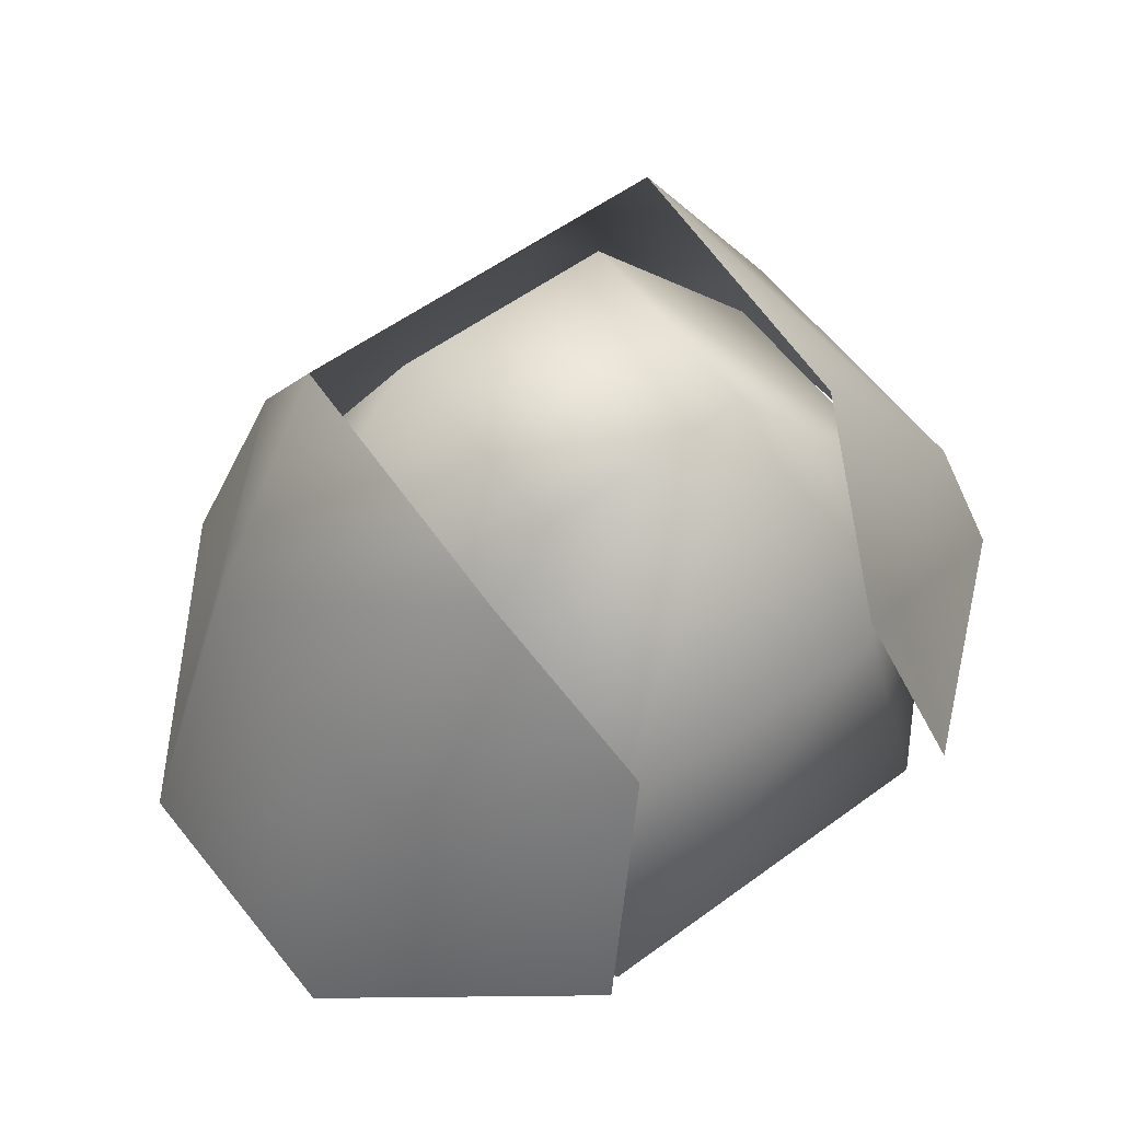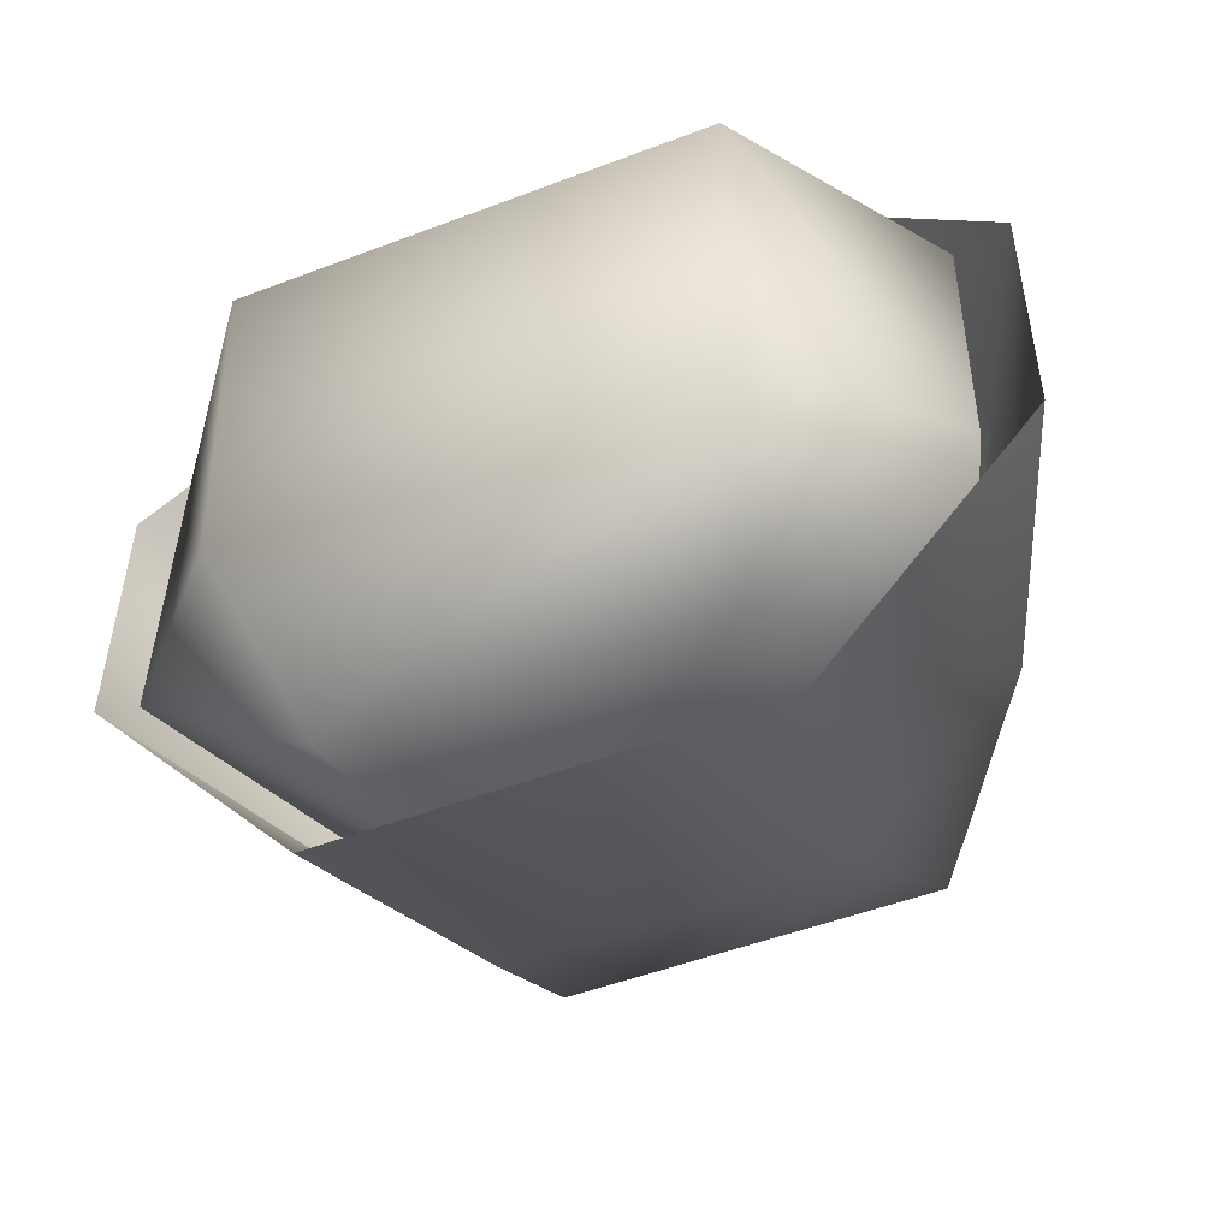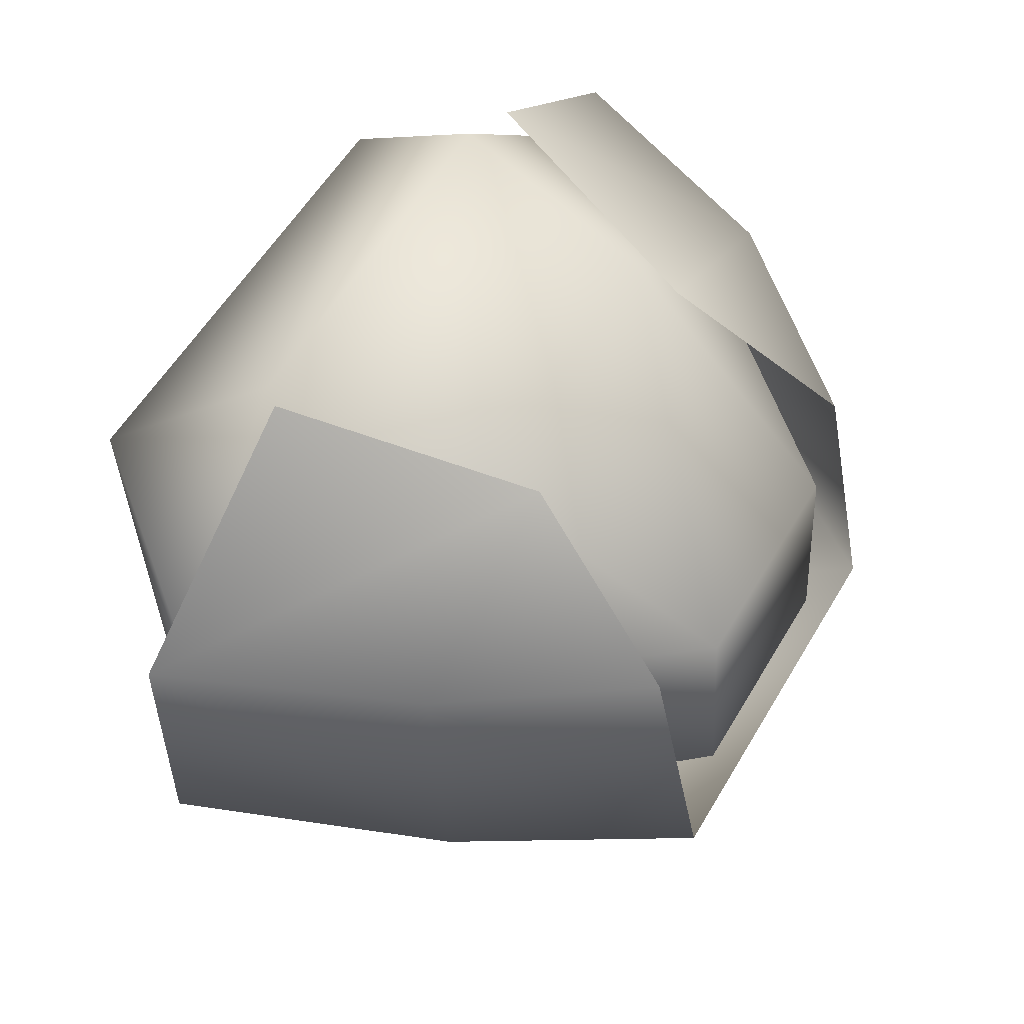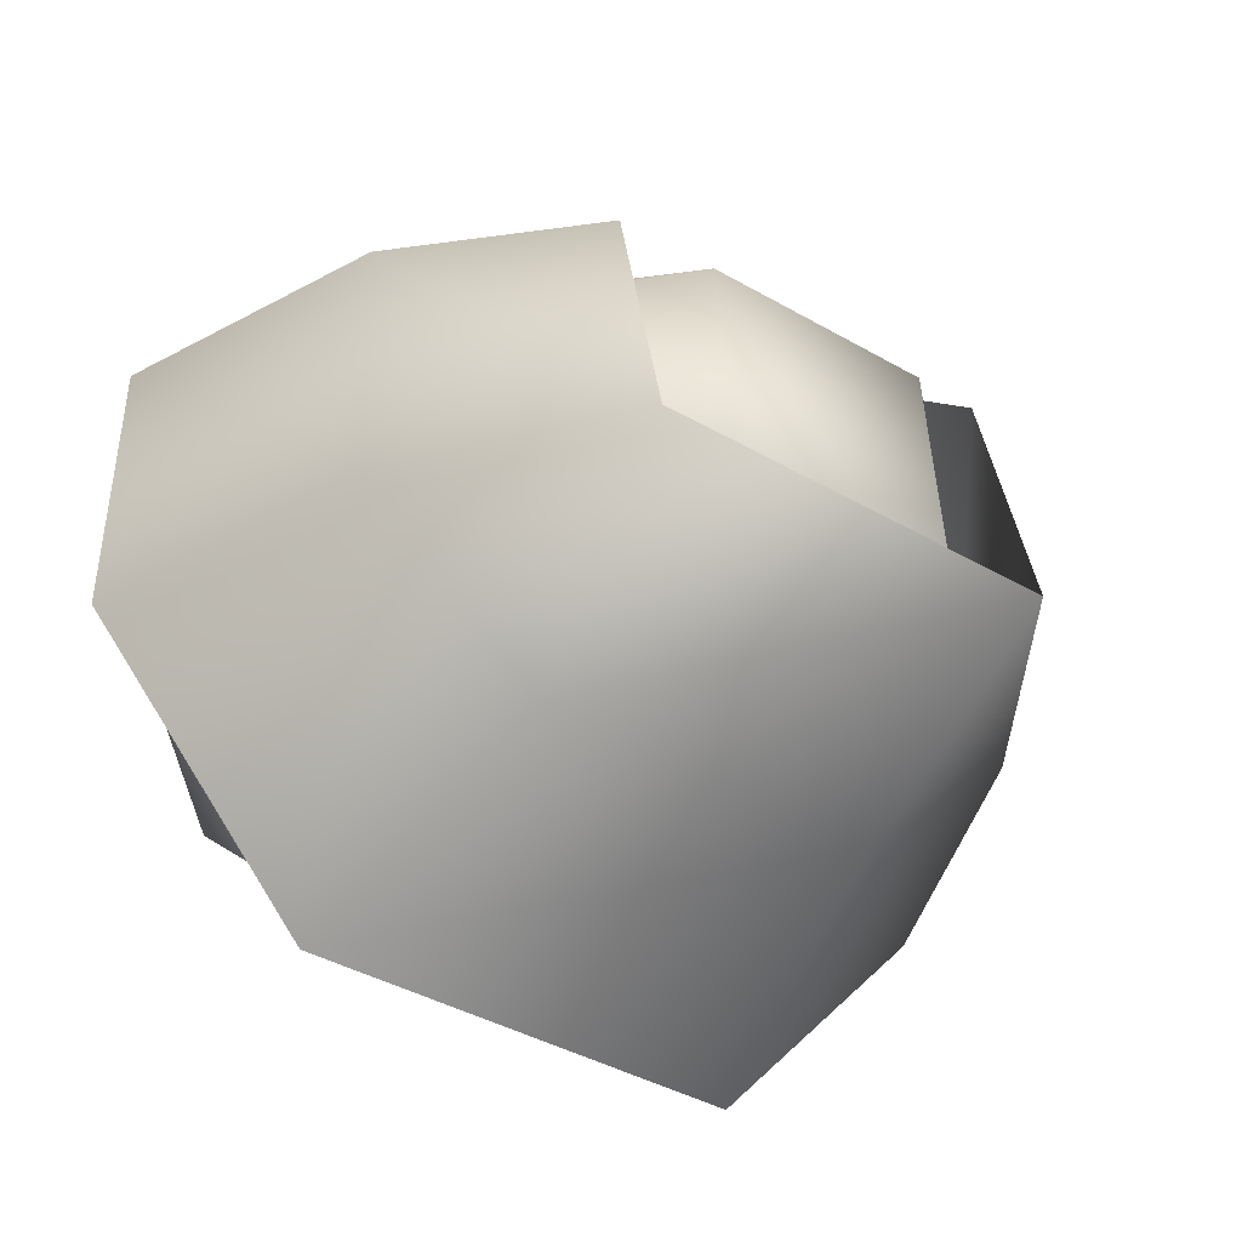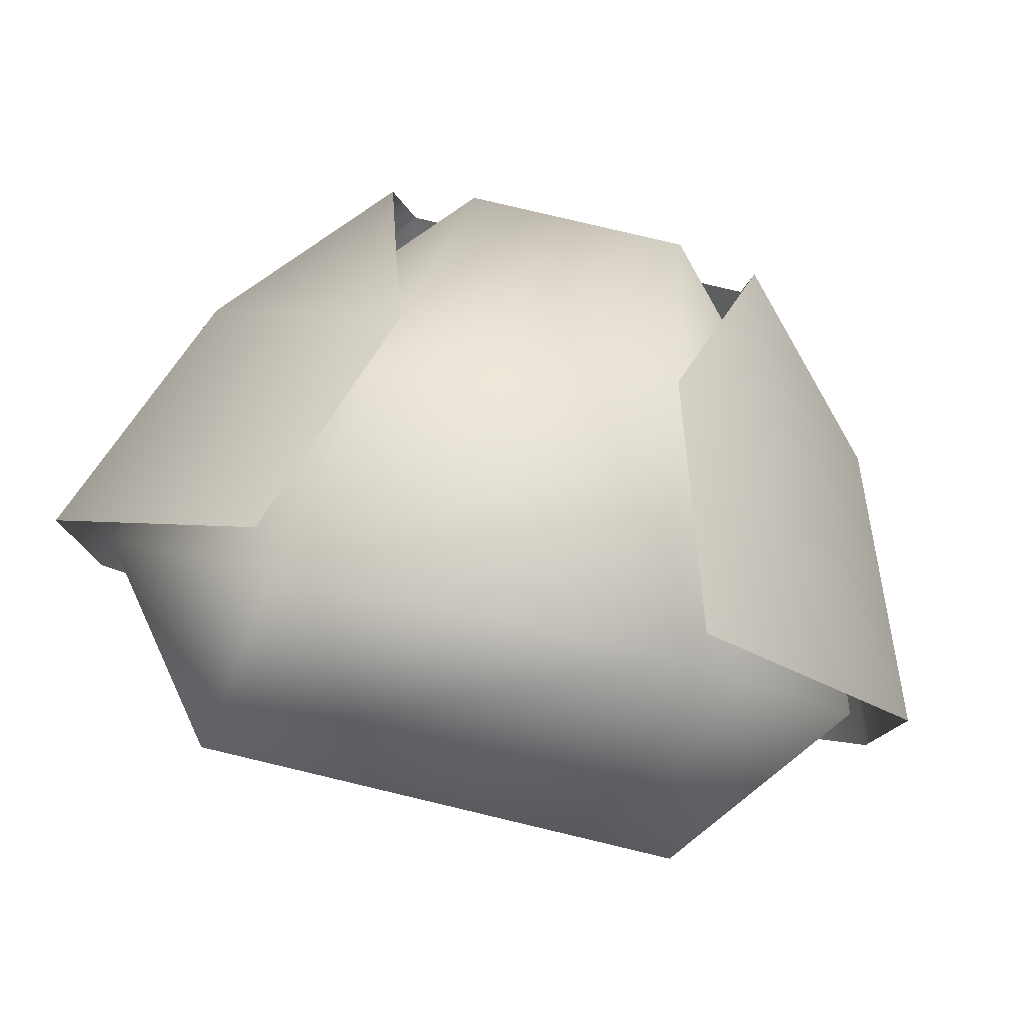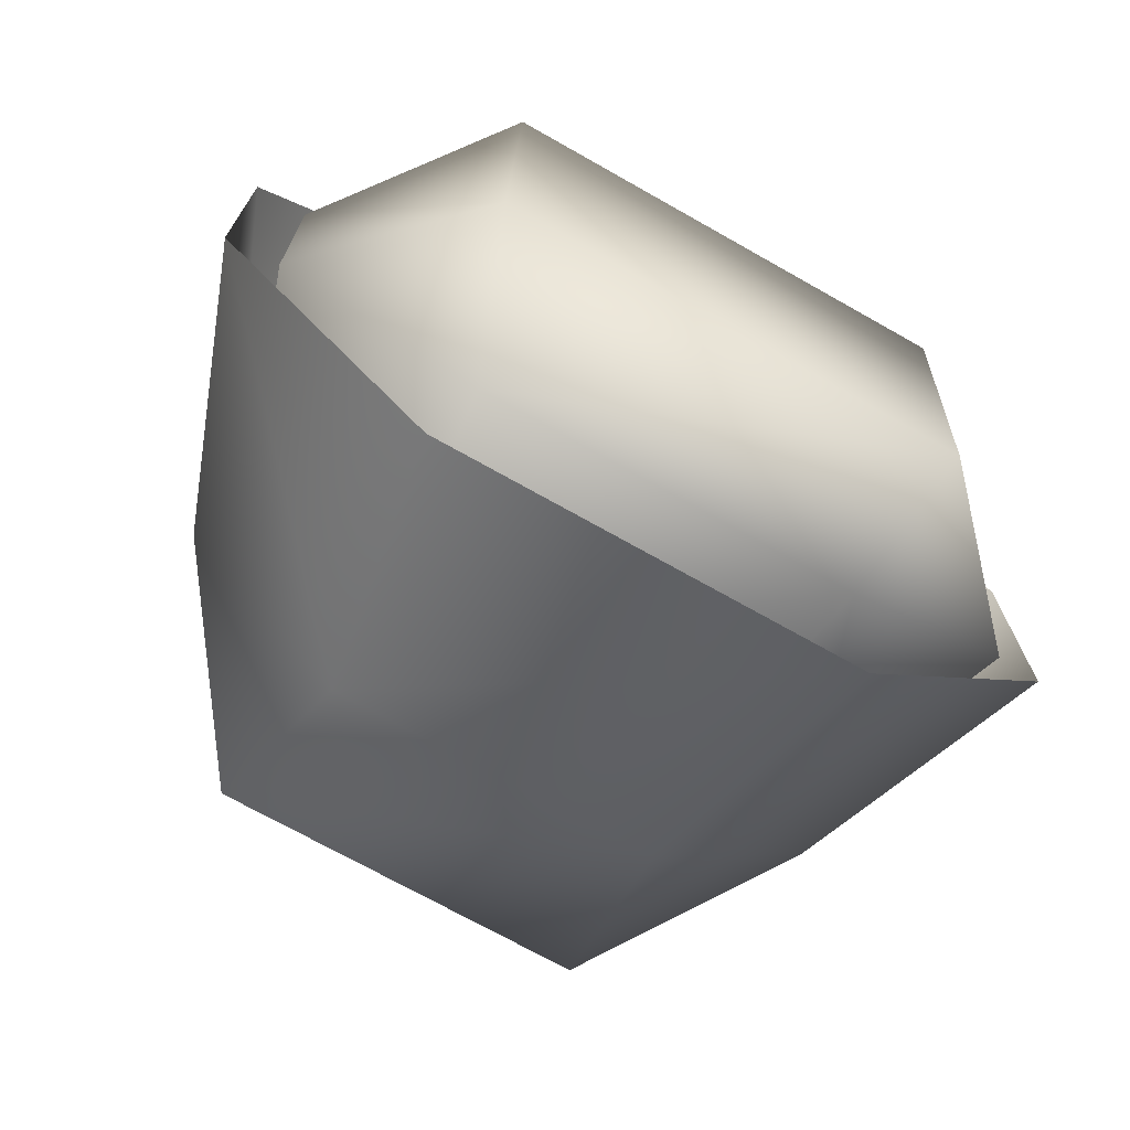
<metadata>
{"format":"obj","ext":"obj","renderer":"f3d","projection":"perspective","resolution":1024,"background":"white","views":[{"elev":55.4,"azim":-37.7,"up":"+Y"},{"elev":-50.0,"azim":22.8,"up":"+Z"},{"elev":56.0,"azim":120.1,"up":"+Z"},{"elev":-41.4,"azim":145.1,"up":"+Z"},{"elev":80.0,"azim":13.3,"up":"+Z"},{"elev":-71.3,"azim":-29.5,"up":"+Z"}]}
</metadata>
<code>
v  1.068 -0.1428 0.4854
v  0.4678 0.5734 0.4053
v  0.6018 -0.1675 0.902
v  -0.3487 -0.1674 0.9033
v  0.4668 0.6121 -0.2418
v  1.067 -0.0986 -0.2542
v  -0.2159 0.5736 0.4063
v  -0.2169 0.6122 -0.2409
v  0.5995 -0.0755 -0.6387
v  -0.3511 -0.0753 -0.6374
v  -0.8163 -0.1425 0.488
v  -0.8174 -0.0983 -0.2516
v  -0.4516 -0.8991 -0.8257
v  0.6991 -0.8992 -0.8272
v  0.8497 -1.294 -0.4336
v  1.301 -0.7927 0.4926
v  0.702 -0.8257 1.048
v  0.8513 -1.356 0.5987
v  1.3 -0.82 -0.344
v  -0.5995 -1.355 0.6007
v  -0.4486 -0.8256 1.05
v  -1.051 -0.8196 -0.3408
v  -0.6011 -1.294 -0.4316
v  -1.05 -0.7923 0.4958
v  -0.8995 -0.0246 0.5866
v  -0.9008 0.026 -0.2608
v  -1.218 -0.7933 -0.263
v  0.7168 0.6793 -0.3322
v  0.6326 0.0561 -0.7713
v  -0.4672 0.6795 -0.3306
v  0.718 0.5063 0.4925
v  1.152 -0.025 0.5838
v  1.15 0.0257 -0.2636
v  0.5519 0.0011 0.9264
v  1.468 -0.7818 0.5691
v  1.467 -0.7938 -0.2666
v  0.7821 -0.792 -1.07
v  0.7855 -0.7369 1.114
v  -1.216 -0.7814 0.5727
v  -0.3846 0.0563 -0.7699
v  -0.4659 0.5065 0.4941
v  -0.2986 0.0012 0.9275
v  -0.5319 -0.7367 1.116
v  -0.5353 -0.7918 -1.068
o Toad
g Toad
f 1 2 3
f 4 3 2
f 2 1 5
f 1 6 5
f 7 2 8
f 2 5 8
f 7 4 2
f 9 5 6
f 9 10 8
f 5 9 8
f 4 7 11
f 12 11 7
f 8 12 7
f 12 8 10
f 13 14 15
f 1 3 16
f 3 17 16
f 17 18 16
f 19 16 18
f 6 1 16
f 19 6 16
f 18 17 20
f 17 21 20
f 17 3 21
f 15 19 18
f 18 20 15
f 10 9 14
f 13 10 14
f 19 15 14
f 9 6 14
f 6 19 14
f 11 12 22
f 20 23 15
f 23 13 15
f 4 11 21
f 11 24 21
f 3 4 21
f 24 20 21
f 20 24 23
f 24 22 23
f 24 11 22
f 13 22 10
f 22 12 10
f 13 23 22
f 25 26 27
f 28 29 30
f 31 32 28
f 32 33 28
f 29 28 33
f 32 31 34
f 33 32 35
f 32 34 35
f 36 33 35
f 33 36 37
f 29 33 37
f 34 38 35
f 39 25 27
f 27 26 40
f 26 25 41
f 42 41 25
f 42 25 43
f 30 26 41
f 44 40 37
f 40 29 37
f 29 40 30
f 25 39 43
f 26 30 40
f 44 27 40

</code>
